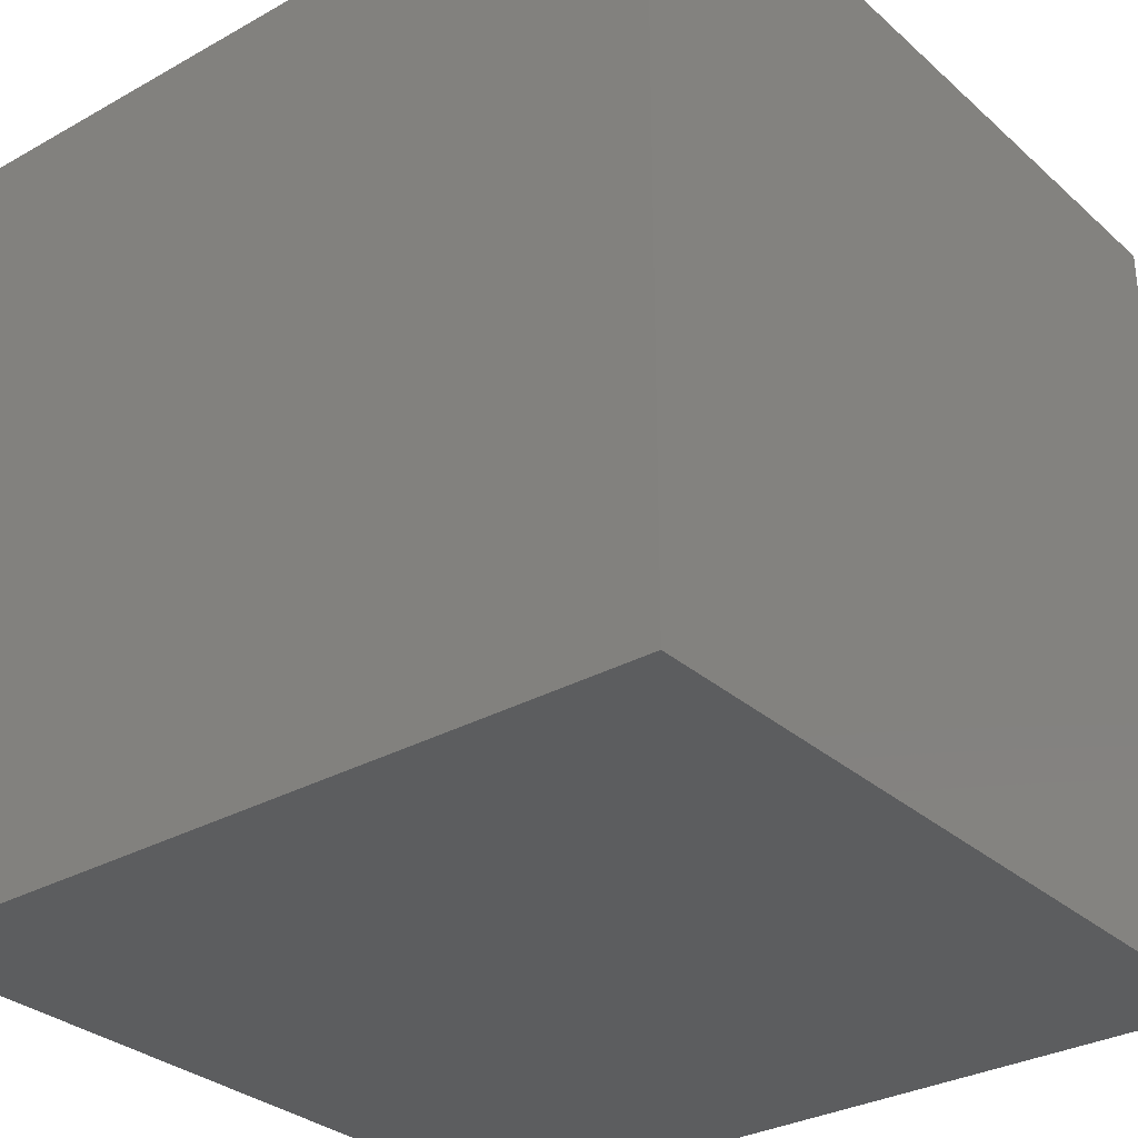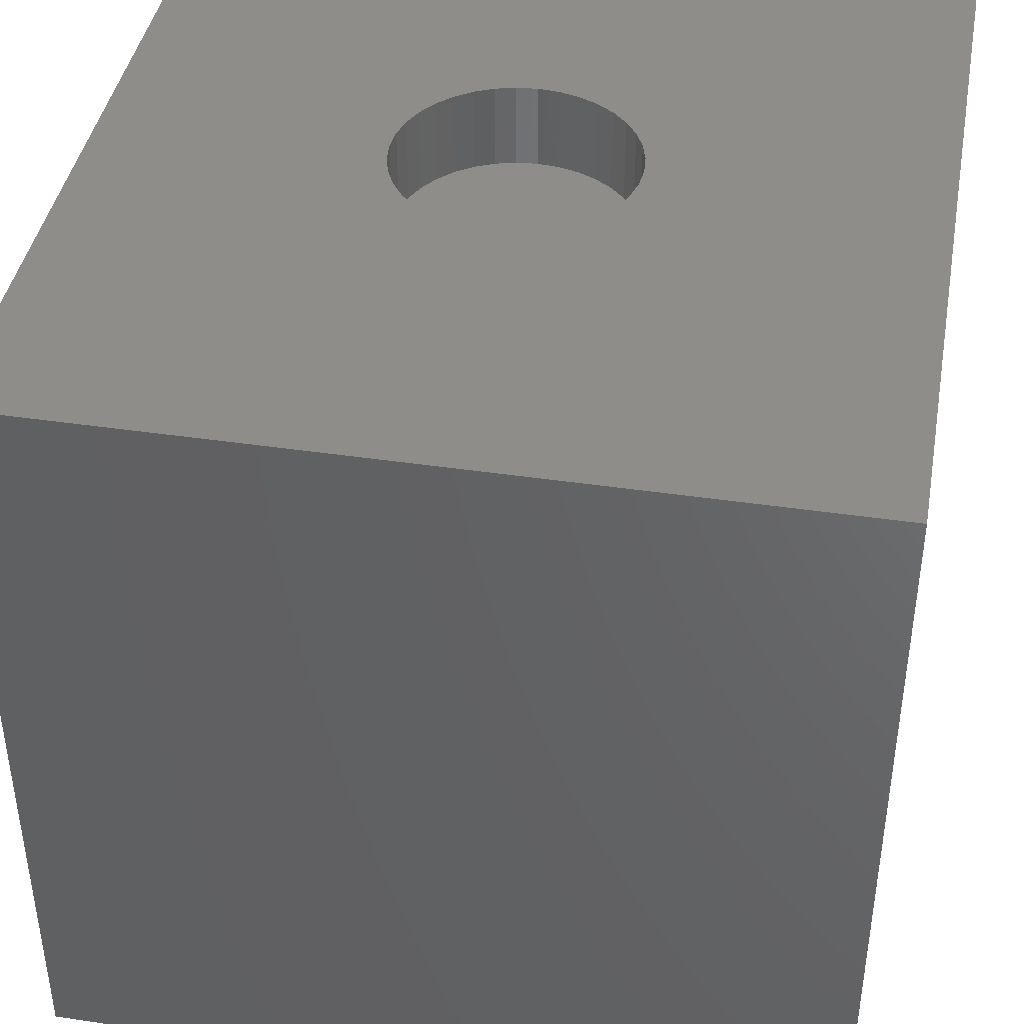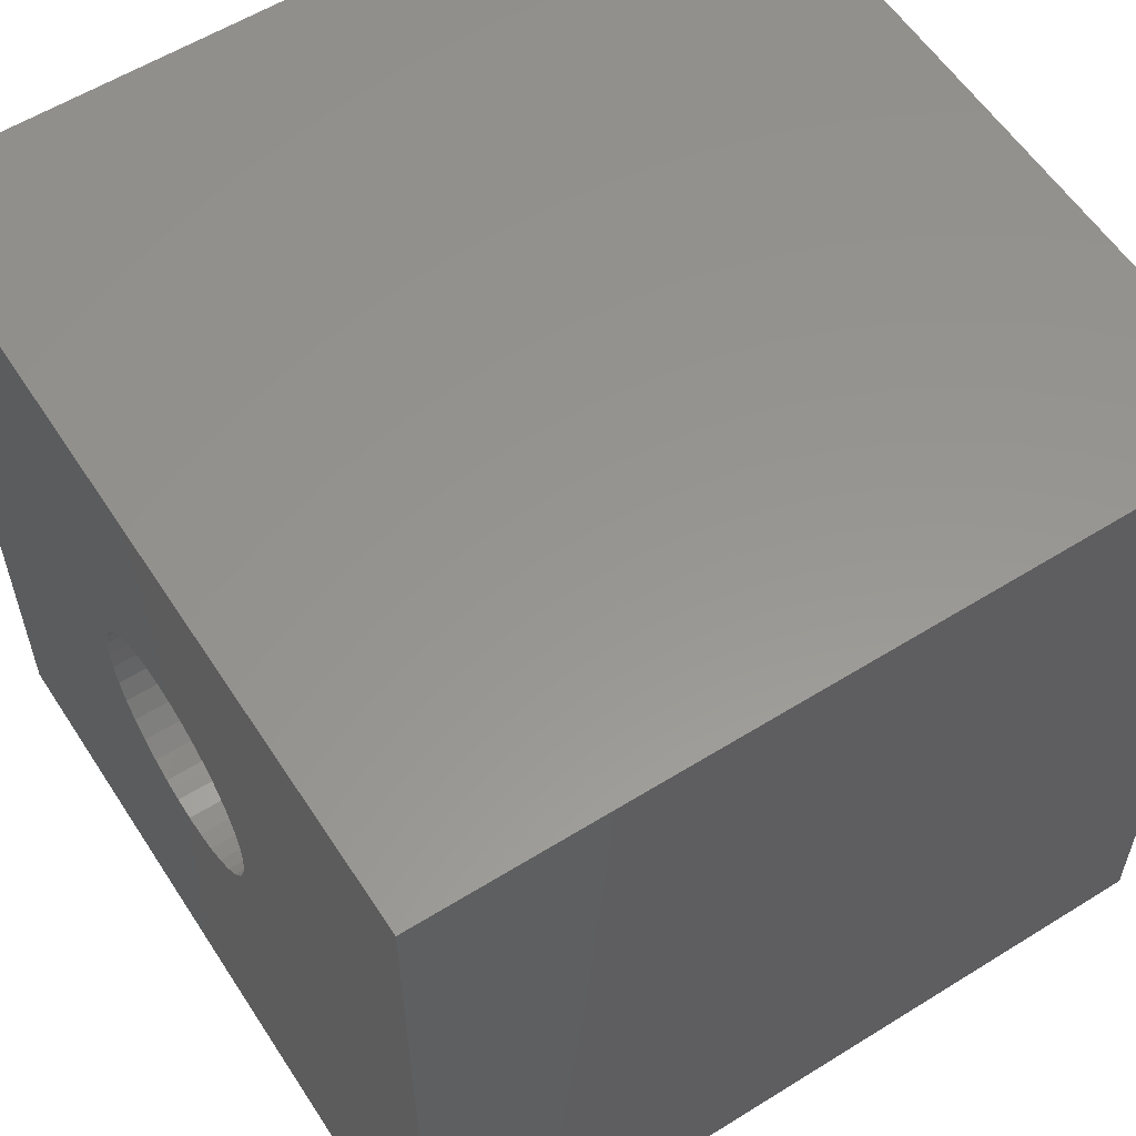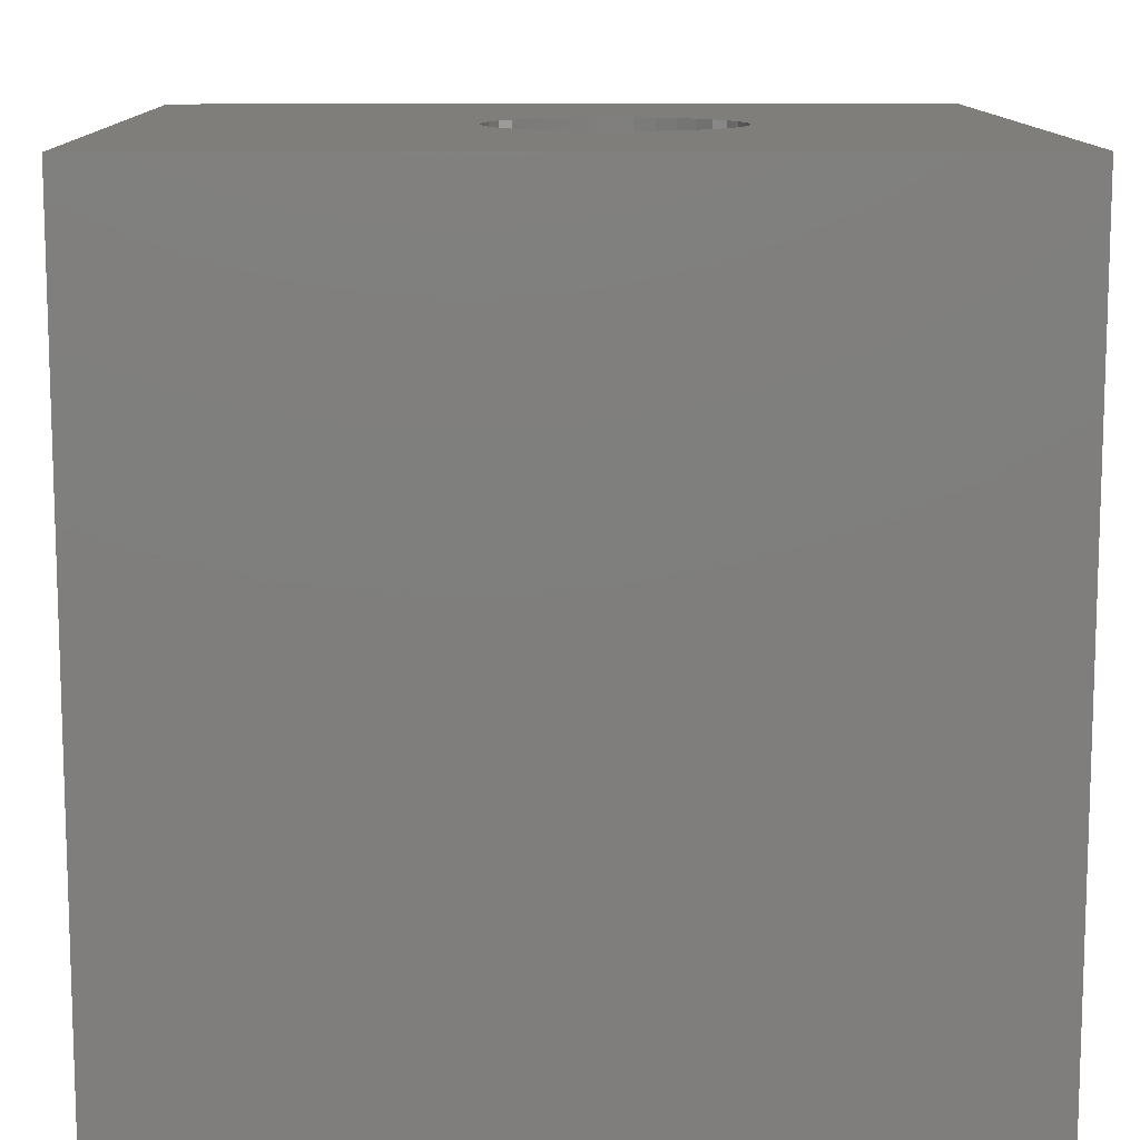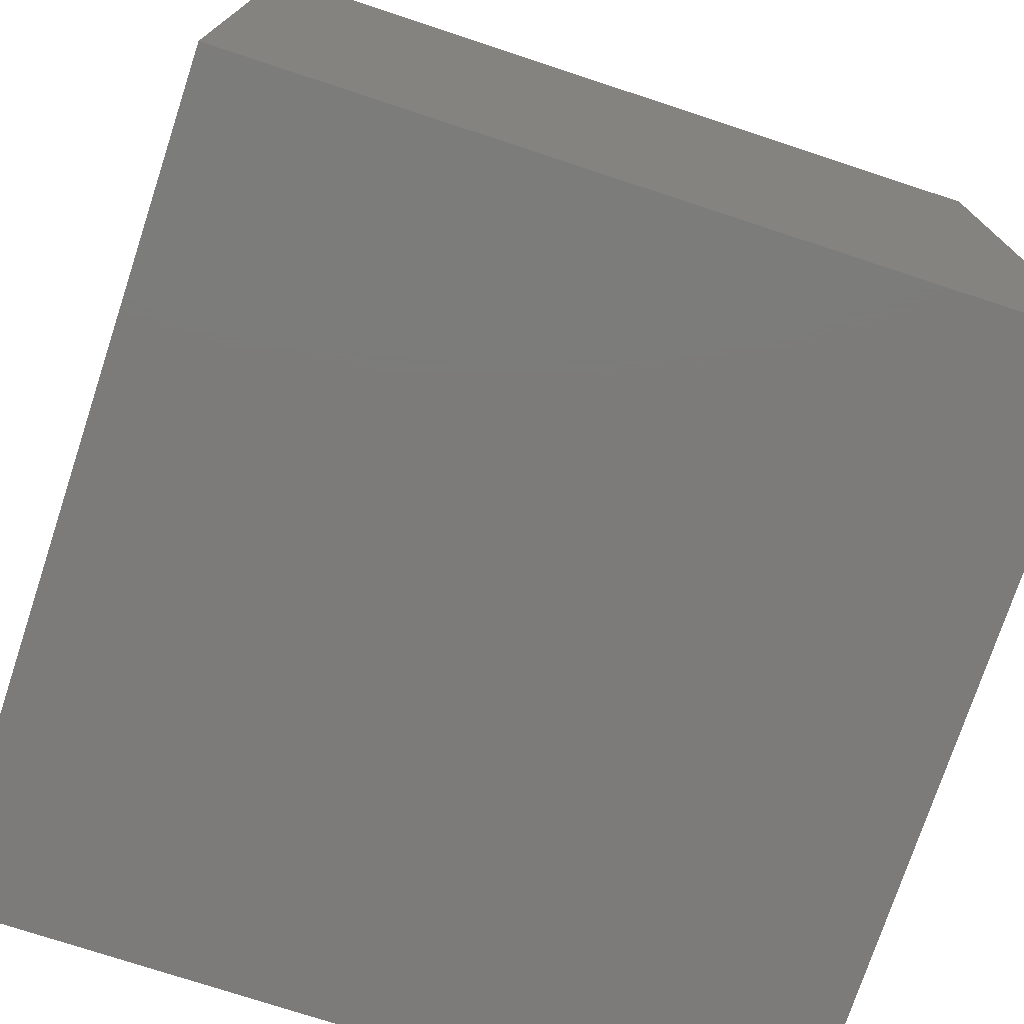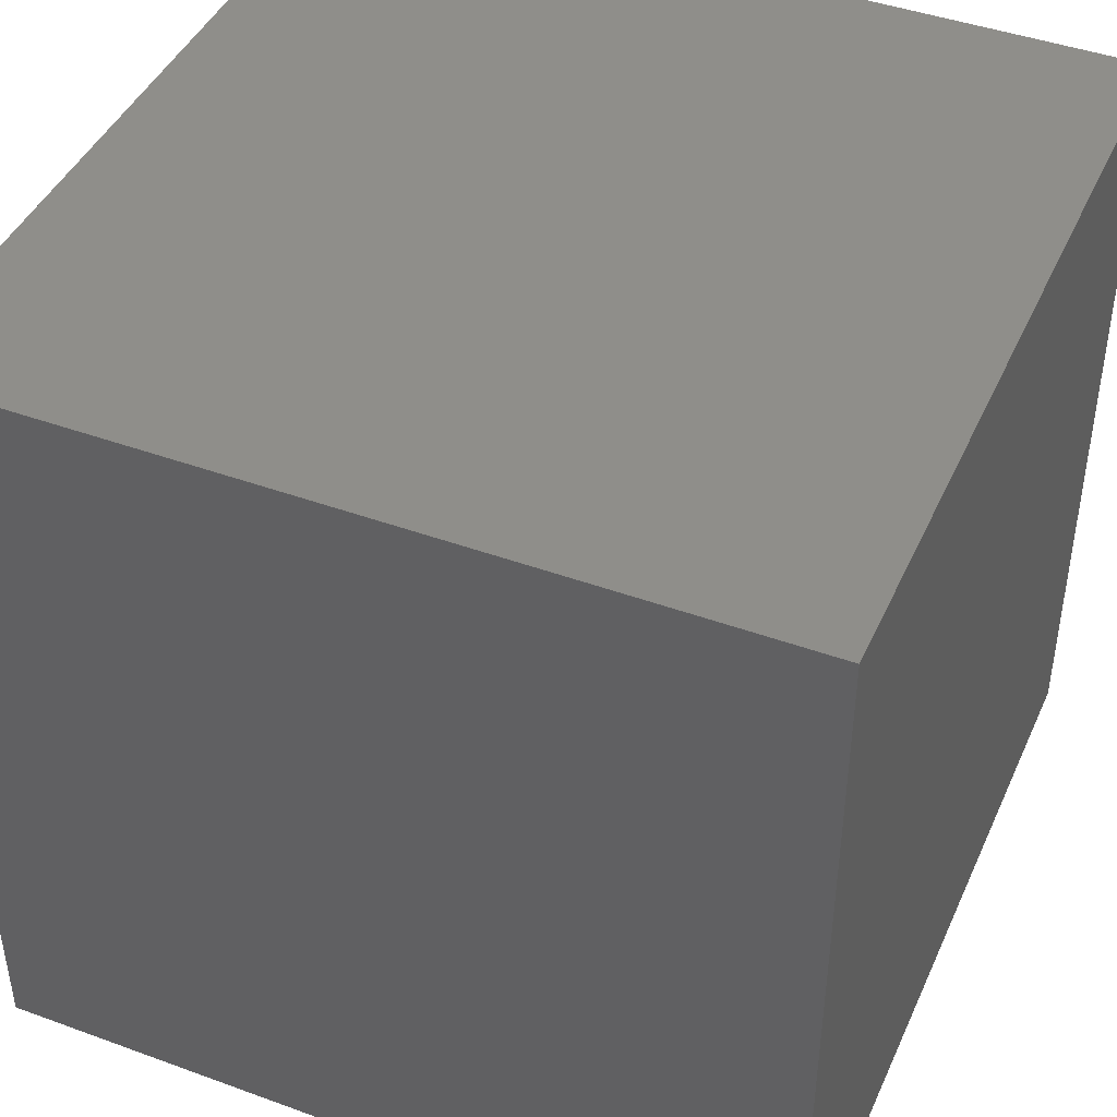
<metadata>
{"format":"stl","ext":"stl","renderer":"f3d","projection":"perspective","resolution":1024,"background":"white","views":[{"elev":-30.9,"azim":-141.3,"up":"+Y"},{"elev":41.6,"azim":10.2,"up":"+Z"},{"elev":57.9,"azim":57.2,"up":"+Y"},{"elev":11.5,"azim":89.0,"up":"+Z"},{"elev":-74.9,"azim":-108.2,"up":"+Y"},{"elev":43.7,"azim":-156.8,"up":"+Y"}]}
</metadata>
<code>
# stl→obj: 80 verts, 156 faces
v 0 10 10
v 0 10 0
v 0 0 10
v 0 0 0
v 6.424 5.756 10
v 6.447 5.498 10
v 10 10 10
v 4.7 4.032 10
v 4.45 4.099 10
v 10 0 10
v 5.468 6.896 10
v 5.703 6.786 10
v 5.915 6.637 10
v 6.098 6.454 10
v 6.424 5.239 10
v 6.357 4.989 10
v 6.247 4.754 10
v 6.098 4.541 10
v 5.915 4.358 10
v 5.703 4.209 10
v 5.468 4.099 10
v 5.217 4.032 10
v 4.959 4.01 10
v 6.247 6.241 10
v 6.357 6.006 10
v 3.493 5.239 10
v 3.471 5.498 10
v 3.493 5.756 10
v 4.45 6.896 10
v 4.7 6.963 10
v 4.959 6.985 10
v 5.217 6.963 10
v 4.215 4.209 10
v 4.002 4.358 10
v 3.819 4.541 10
v 3.67 4.754 10
v 3.561 4.989 10
v 3.561 6.006 10
v 3.67 6.241 10
v 3.819 6.454 10
v 4.002 6.637 10
v 4.215 6.786 10
v 10 10 0
v 10 0 0
v 6.424 5.239 8.93
v 6.447 5.498 8.93
v 6.424 5.756 8.93
v 6.357 6.006 8.93
v 6.247 6.241 8.93
v 6.098 6.454 8.93
v 5.915 6.637 8.93
v 5.703 6.786 8.93
v 5.468 6.896 8.93
v 5.217 6.963 8.93
v 4.959 6.985 8.93
v 4.7 6.963 8.93
v 4.45 6.896 8.93
v 4.215 6.786 8.93
v 4.002 6.637 8.93
v 3.819 6.454 8.93
v 3.67 6.241 8.93
v 3.561 6.006 8.93
v 3.493 5.756 8.93
v 3.471 5.498 8.93
v 3.493 5.239 8.93
v 3.561 4.989 8.93
v 3.67 4.754 8.93
v 3.819 4.541 8.93
v 4.002 4.358 8.93
v 4.215 4.209 8.93
v 4.45 4.099 8.93
v 4.7 4.032 8.93
v 4.959 4.01 8.93
v 5.217 4.032 8.93
v 5.468 4.099 8.93
v 5.703 4.209 8.93
v 5.915 4.358 8.93
v 6.098 4.541 8.93
v 6.247 4.754 8.93
v 6.357 4.989 8.93
f 1 2 3
f 3 2 4
f 5 6 7
f 8 9 3
f 7 6 10
f 11 12 7
f 7 12 13
f 7 13 14
f 6 15 10
f 10 15 16
f 10 16 17
f 17 18 10
f 10 18 19
f 10 19 20
f 20 21 10
f 10 21 22
f 10 22 3
f 3 22 23
f 3 23 8
f 14 24 7
f 7 24 25
f 7 25 5
f 3 26 1
f 1 26 27
f 1 27 28
f 29 30 1
f 1 30 31
f 1 31 7
f 7 31 32
f 7 32 11
f 9 33 3
f 3 33 34
f 3 34 35
f 35 36 3
f 3 36 37
f 3 37 26
f 28 38 1
f 1 38 39
f 1 39 40
f 40 41 1
f 1 41 42
f 1 42 29
f 43 7 44
f 44 7 10
f 2 43 4
f 4 43 44
f 7 43 1
f 1 43 2
f 44 10 4
f 4 10 3
f 45 6 46
f 46 6 5
f 46 5 47
f 47 5 25
f 47 25 48
f 48 25 24
f 48 24 49
f 49 24 14
f 49 14 50
f 50 14 13
f 50 13 51
f 51 13 12
f 51 12 52
f 52 12 11
f 52 11 53
f 53 11 32
f 53 32 54
f 54 32 31
f 54 31 55
f 55 31 30
f 55 30 56
f 56 30 29
f 56 29 57
f 57 29 42
f 57 42 58
f 58 42 41
f 58 41 59
f 59 41 40
f 59 40 60
f 60 40 39
f 60 39 61
f 61 39 38
f 61 38 62
f 62 38 28
f 62 28 63
f 63 28 27
f 63 27 64
f 64 27 26
f 64 26 65
f 65 26 37
f 65 37 66
f 66 37 36
f 66 36 67
f 67 36 35
f 67 35 68
f 68 35 34
f 68 34 69
f 69 34 33
f 69 33 70
f 70 33 9
f 70 9 71
f 71 9 8
f 71 8 72
f 72 8 23
f 72 23 73
f 73 23 22
f 73 22 74
f 74 22 21
f 74 21 75
f 75 21 20
f 75 20 76
f 76 20 19
f 76 19 77
f 77 19 18
f 77 18 78
f 78 18 17
f 78 17 79
f 79 17 16
f 79 16 80
f 80 16 15
f 80 15 45
f 45 15 6
f 54 72 73
f 54 55 72
f 72 55 56
f 72 56 57
f 73 74 54
f 54 74 75
f 54 75 76
f 76 77 54
f 54 77 78
f 54 78 79
f 79 80 54
f 54 80 45
f 54 45 53
f 59 69 70
f 57 58 72
f 72 58 59
f 72 59 71
f 71 59 70
f 45 49 50
f 67 61 62
f 59 60 69
f 69 60 61
f 69 61 68
f 68 61 67
f 46 47 45
f 45 47 48
f 45 48 49
f 50 51 45
f 45 51 52
f 45 52 53
f 62 63 67
f 67 63 64
f 67 64 66
f 66 64 65

</code>
